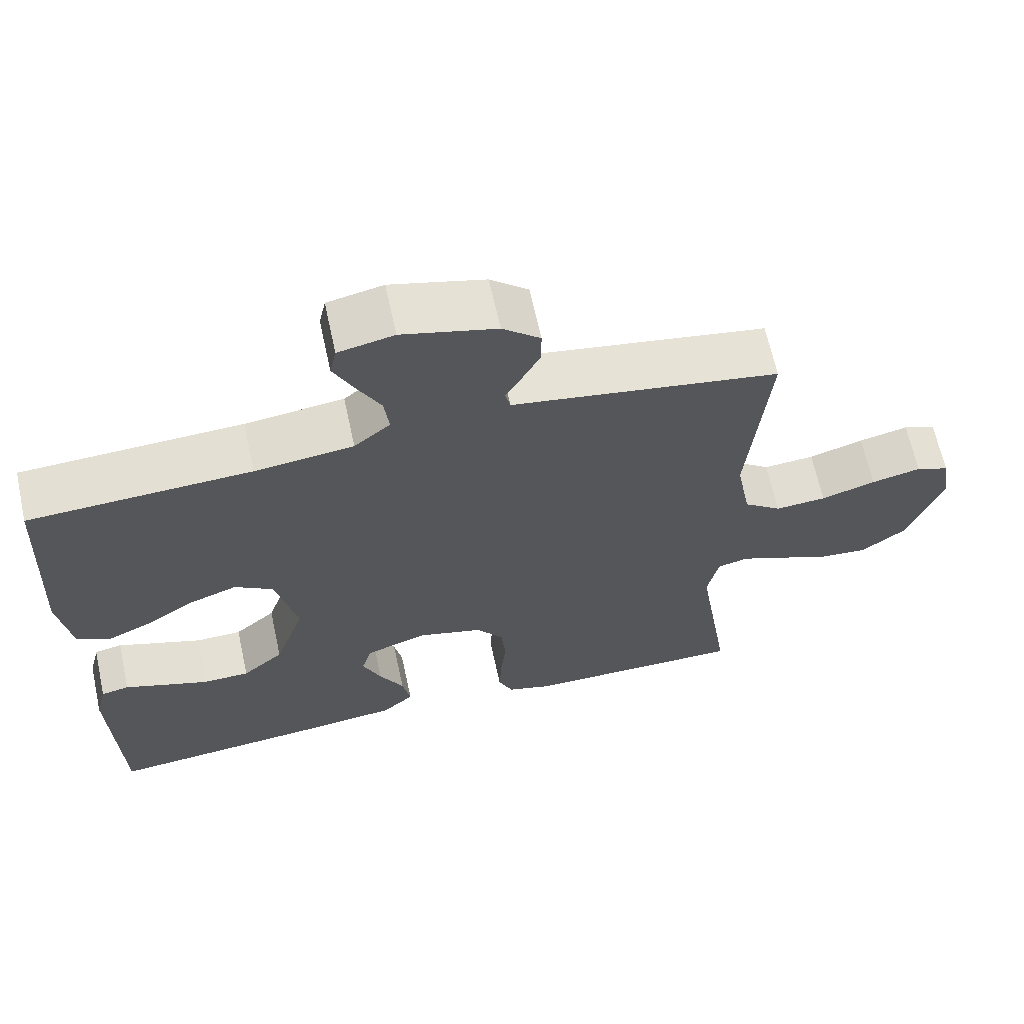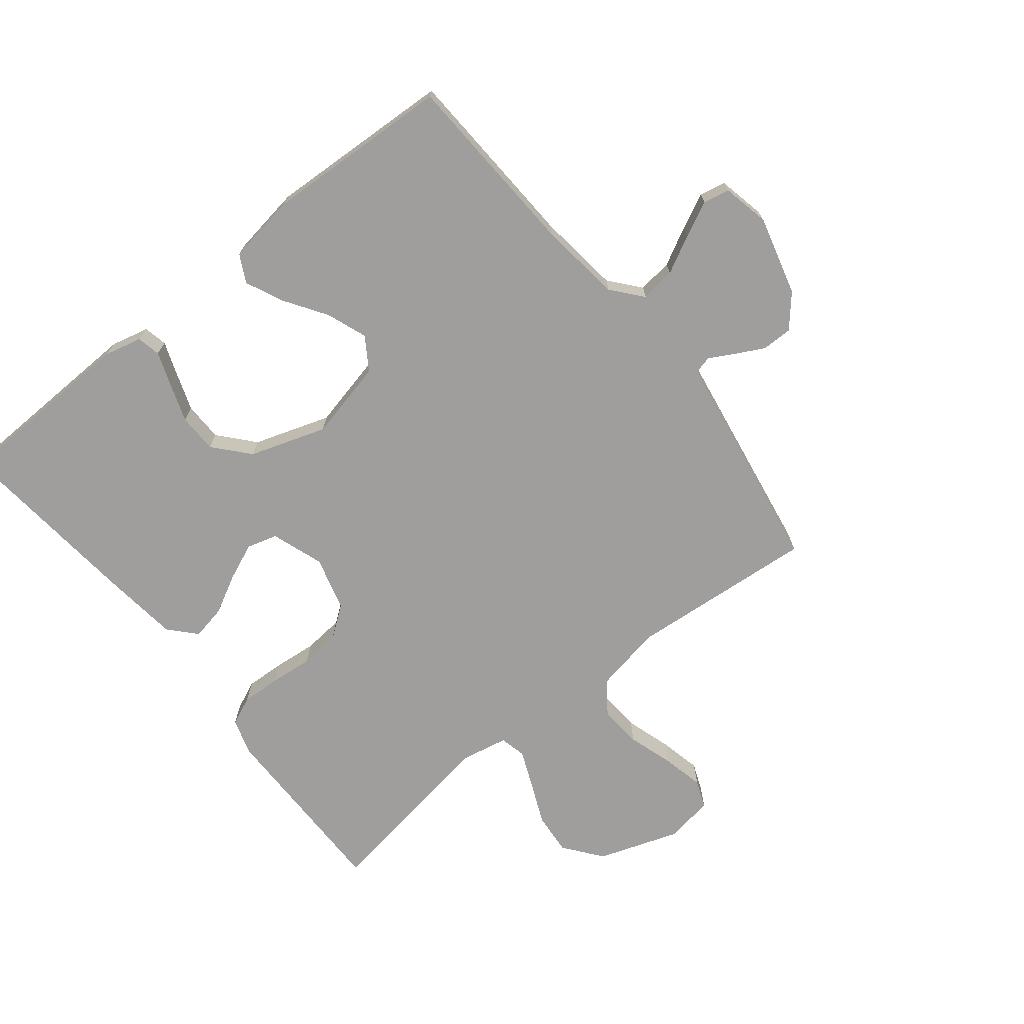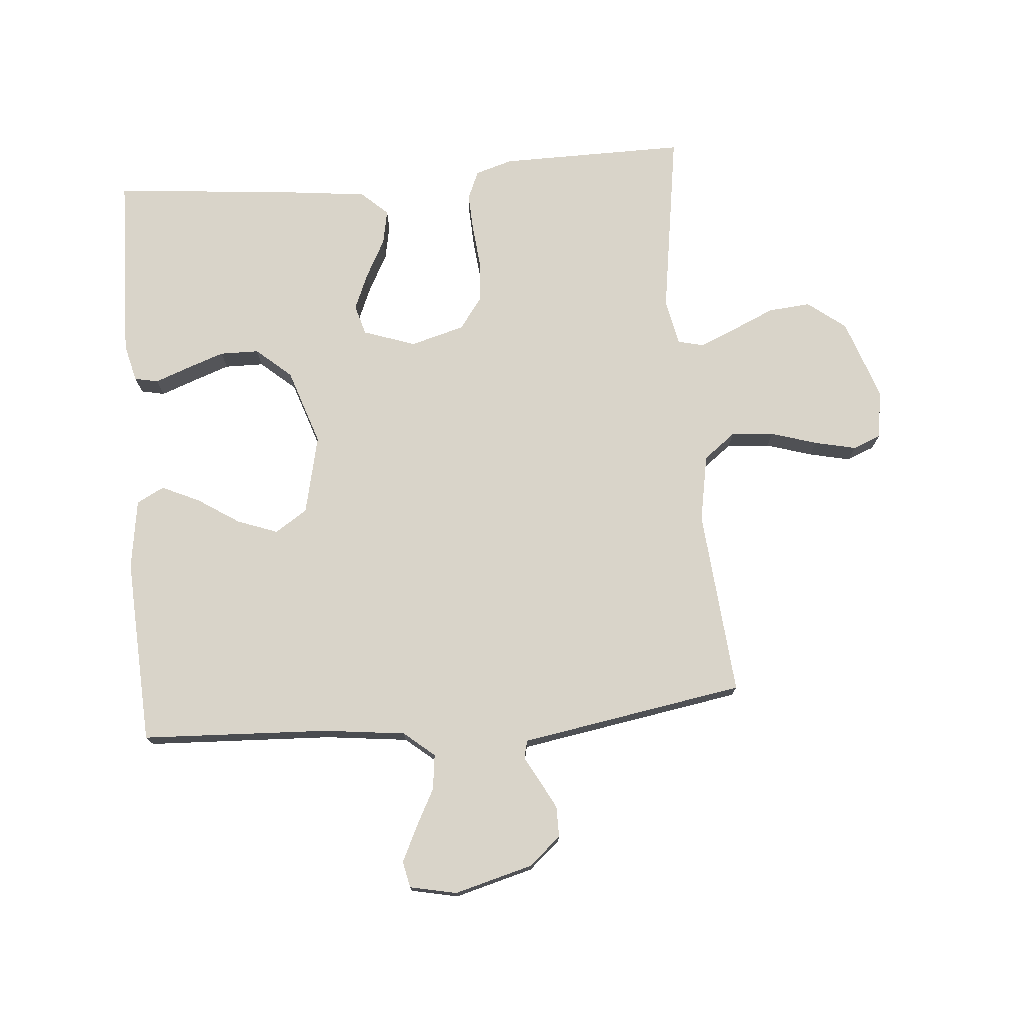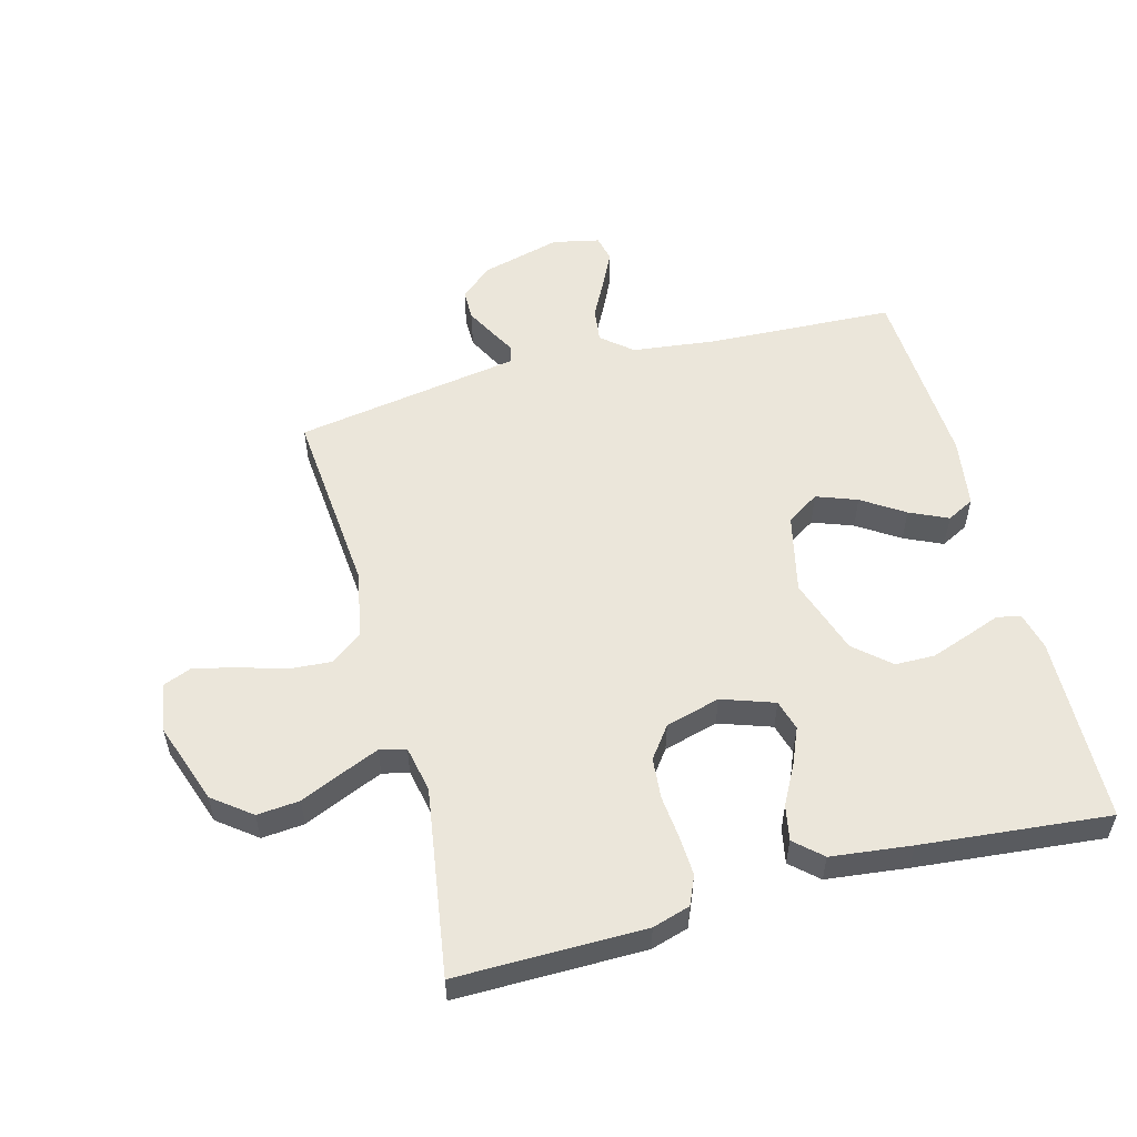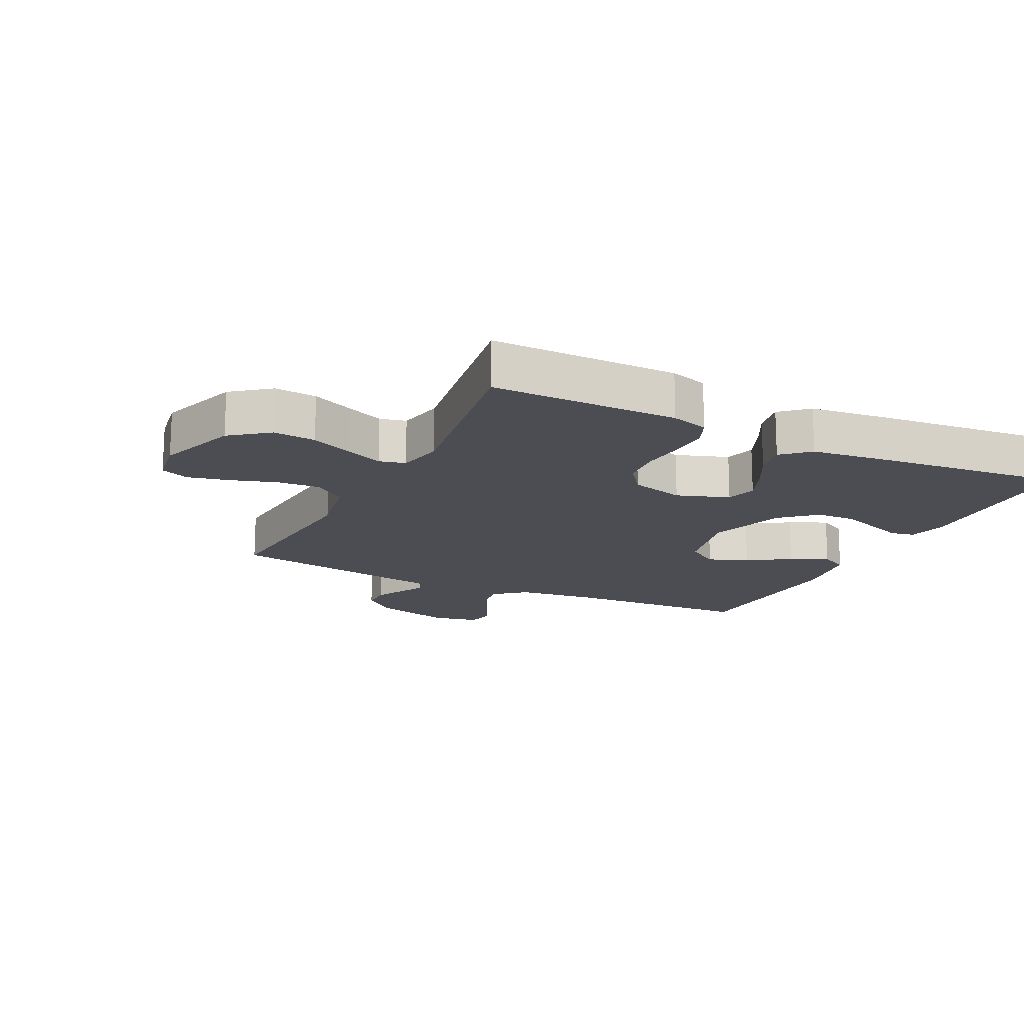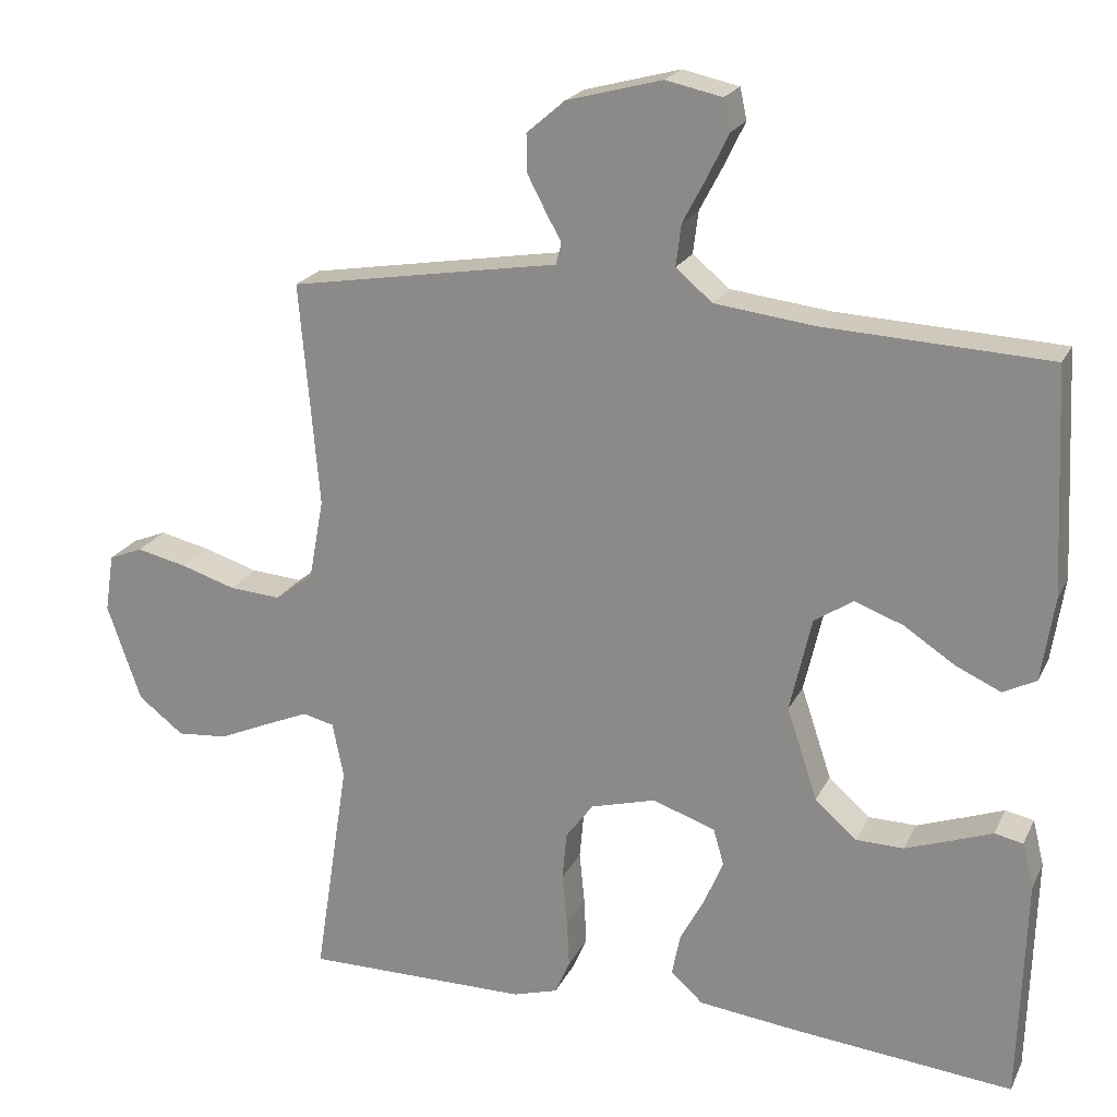
<metadata>
{"format":"obj","ext":"obj","renderer":"f3d","projection":"perspective","resolution":1024,"background":"white","views":[{"elev":65.4,"azim":-12.3,"up":"+Z"},{"elev":-71.0,"azim":-51.3,"up":"+Y"},{"elev":74.9,"azim":-4.9,"up":"+Y"},{"elev":54.9,"azim":165.0,"up":"+Y"},{"elev":-16.4,"azim":153.9,"up":"+Y"},{"elev":21.2,"azim":-159.8,"up":"+Z"}]}
</metadata>
<code>
v -0.5 0.07 -0.5
v -0.509 0.07 -0.2
v -0.494 0.07 -0.139
v -0.456 0.07 -0.131
v -0.402 0.07 -0.151
v -0.34 0.07 -0.173
v -0.277 0.07 -0.172
v -0.221 0.07 -0.123
v -0.18 0.07 0
v -0.209 0.07 0.127
v -0.261 0.07 0.161
v -0.326 0.07 0.137
v -0.393 0.07 0.093
v -0.454 0.07 0.065
v -0.498 0.07 0.088
v -0.515 0.07 0.2
v -0.5 0.07 0.5
v -0.2 0.07 0.514
v -0.067 0.07 0.53
v -0.018 0.07 0.571
v -0.025 0.07 0.627
v -0.057 0.07 0.688
v -0.084 0.07 0.744
v -0.075 0.07 0.786
v 0 0.07 0.802
v 0.127 0.07 0.768
v 0.178 0.07 0.724
v 0.178 0.07 0.675
v 0.154 0.07 0.629
v 0.132 0.07 0.589
v 0.139 0.07 0.56
v 0.2 0.07 0.55
v 0.5 0.07 0.5
v 0.474 0.07 0.2
v 0.494 0.07 0.092
v 0.545 0.07 0.053
v 0.614 0.07 0.058
v 0.688 0.07 0.081
v 0.755 0.07 0.096
v 0.8 0.07 0.078
v 0.812 0.07 0
v 0.767 0.07 -0.13
v 0.706 0.07 -0.177
v 0.638 0.07 -0.171
v 0.57 0.07 -0.141
v 0.511 0.07 -0.116
v 0.469 0.07 -0.126
v 0.454 0.07 -0.2
v 0.5 0.07 -0.5
v 0.2 0.07 -0.498
v 0.14 0.07 -0.48
v 0.12 0.07 -0.434
v 0.123 0.07 -0.371
v 0.13 0.07 -0.301
v 0.124 0.07 -0.236
v 0.087 0.07 -0.186
v 0 0.07 -0.162
v -0.084 0.07 -0.191
v -0.098 0.07 -0.24
v -0.073 0.07 -0.299
v -0.04 0.07 -0.361
v -0.029 0.07 -0.417
v -0.072 0.07 -0.456
v -0.2 0.07 -0.471
v -0.5 0 -0.5
v -0.509 0 -0.2
v -0.494 0 -0.139
v -0.456 0 -0.131
v -0.402 0 -0.151
v -0.34 0 -0.173
v -0.277 0 -0.172
v -0.221 0 -0.123
v -0.18 0 0
v -0.209 0 0.127
v -0.261 0 0.161
v -0.326 0 0.137
v -0.393 0 0.093
v -0.454 0 0.065
v -0.498 0 0.088
v -0.515 0 0.2
v -0.5 0 0.5
v -0.2 0 0.514
v -0.067 0 0.53
v -0.018 0 0.571
v -0.025 0 0.627
v -0.057 0 0.688
v -0.084 0 0.744
v -0.075 0 0.786
v 0 0 0.802
v 0.127 0 0.768
v 0.178 0 0.724
v 0.178 0 0.675
v 0.154 0 0.629
v 0.132 0 0.589
v 0.139 0 0.56
v 0.2 0 0.55
v 0.5 0 0.5
v 0.474 0 0.2
v 0.494 0 0.092
v 0.545 0 0.053
v 0.614 0 0.058
v 0.688 0 0.081
v 0.755 0 0.096
v 0.8 0 0.078
v 0.812 0 0
v 0.767 0 -0.13
v 0.706 0 -0.177
v 0.638 0 -0.171
v 0.57 0 -0.141
v 0.511 0 -0.116
v 0.469 0 -0.126
v 0.454 0 -0.2
v 0.5 0 -0.5
v 0.2 0 -0.498
v 0.14 0 -0.48
v 0.12 0 -0.434
v 0.123 0 -0.371
v 0.13 0 -0.301
v 0.124 0 -0.236
v 0.087 0 -0.186
v 0 0 -0.162
v -0.084 0 -0.191
v -0.098 0 -0.24
v -0.073 0 -0.299
v -0.04 0 -0.361
v -0.029 0 -0.417
v -0.072 0 -0.456
v -0.2 0 -0.471
f 60 61 62 63
f 59 60 63 64
f 58 59 64 1
f 51 52 53 54
f 49 50 51 54
f 48 49 54 55
f 47 48 55 56
f 42 43 44 45
f 42 45 46
f 41 42 46
f 37 38 39 40
f 37 40 41 46
f 31 32 33 34
f 31 34 35
f 27 28 29 30
f 25 26 27 30
f 25 30 31
f 24 25 31
f 21 22 23 24
f 21 24 31 35
f 15 16 17 18
f 15 18 19
f 12 13 14 15
f 11 12 15 19
f 10 11 19 20
f 2 3 4 5
f 2 5 6
f 58 1 2 6
f 46 47 56 57
f 36 37 46 57
f 35 36 57 58
f 20 21 35
f 9 10 20 35
f 8 9 35 58
f 7 8 58
f 6 7 58
f 127 126 125 124
f 128 127 124 123
f 65 128 123 122
f 118 117 116 115
f 118 115 114 113
f 119 118 113 112
f 120 119 112 111
f 109 108 107 106
f 110 109 106
f 110 106 105
f 104 103 102 101
f 110 105 104 101
f 98 97 96 95
f 99 98 95
f 94 93 92 91
f 94 91 90 89
f 95 94 89
f 95 89 88
f 88 87 86 85
f 99 95 88 85
f 82 81 80 79
f 83 82 79
f 79 78 77 76
f 83 79 76 75
f 84 83 75 74
f 69 68 67 66
f 70 69 66
f 70 66 65 122
f 121 120 111 110
f 121 110 101 100
f 122 121 100 99
f 99 85 84
f 99 84 74 73
f 122 99 73 72
f 122 72 71
f 122 71 70
f 1 65 66 2
f 2 66 67 3
f 3 67 68 4
f 4 68 69 5
f 5 69 70 6
f 6 70 71 7
f 7 71 72 8
f 8 72 73 9
f 9 73 74 10
f 10 74 75 11
f 11 75 76 12
f 12 76 77 13
f 13 77 78 14
f 14 78 79 15
f 15 79 80 16
f 16 80 81 17
f 17 81 82 18
f 18 82 83 19
f 19 83 84 20
f 20 84 85 21
f 21 85 86 22
f 22 86 87 23
f 23 87 88 24
f 24 88 89 25
f 25 89 90 26
f 26 90 91 27
f 27 91 92 28
f 28 92 93 29
f 29 93 94 30
f 30 94 95 31
f 31 95 96 32
f 32 96 97 33
f 33 97 98 34
f 34 98 99 35
f 35 99 100 36
f 36 100 101 37
f 37 101 102 38
f 38 102 103 39
f 39 103 104 40
f 40 104 105 41
f 41 105 106 42
f 42 106 107 43
f 43 107 108 44
f 44 108 109 45
f 45 109 110 46
f 46 110 111 47
f 47 111 112 48
f 48 112 113 49
f 49 113 114 50
f 50 114 115 51
f 51 115 116 52
f 52 116 117 53
f 53 117 118 54
f 54 118 119 55
f 55 119 120 56
f 56 120 121 57
f 57 121 122 58
f 58 122 123 59
f 59 123 124 60
f 60 124 125 61
f 61 125 126 62
f 62 126 127 63
f 63 127 128 64
f 64 128 65 1

</code>
